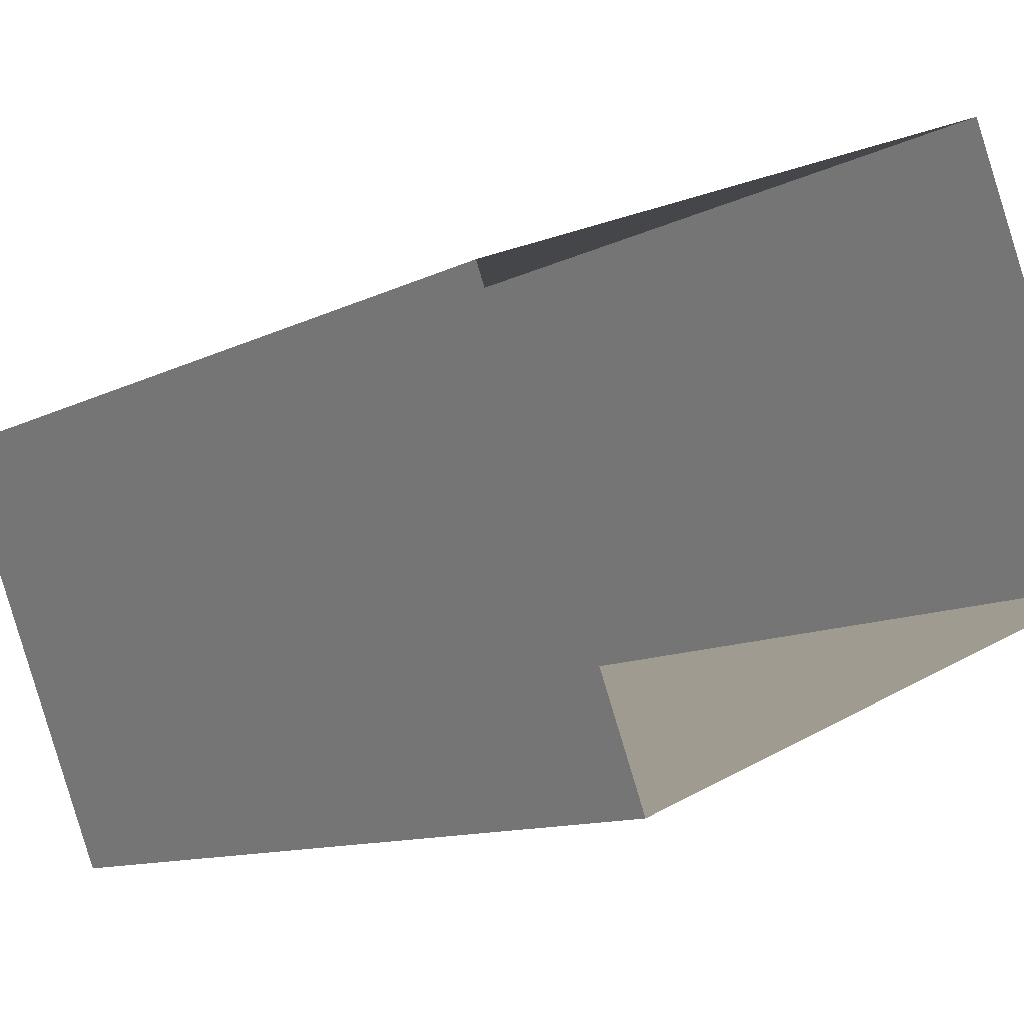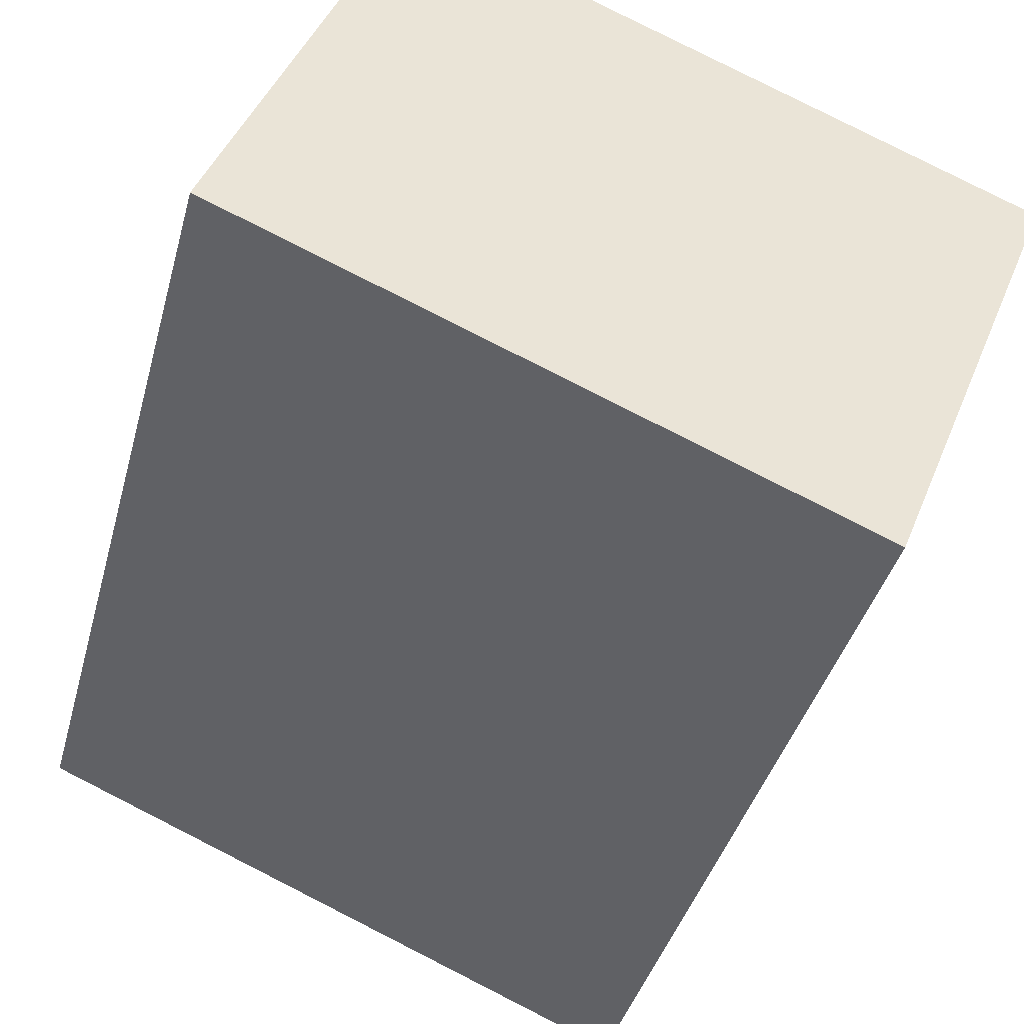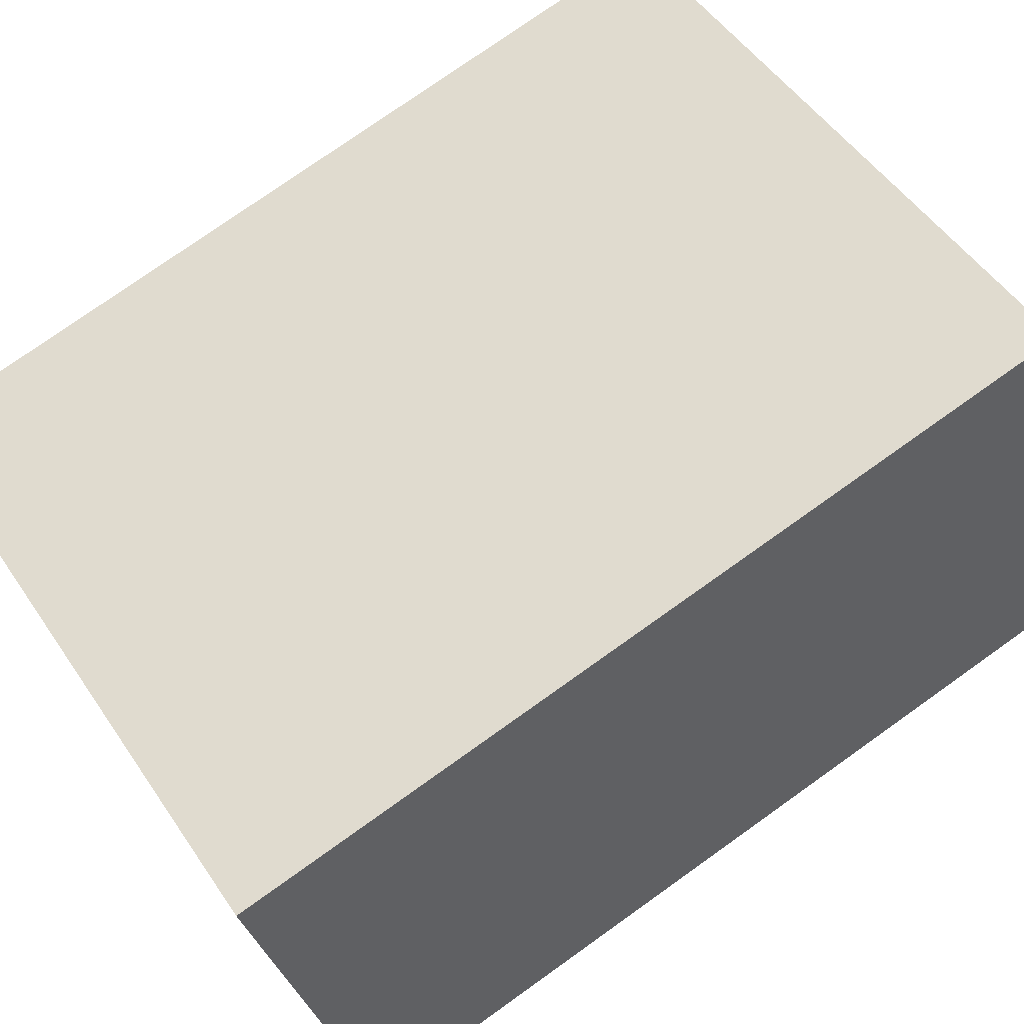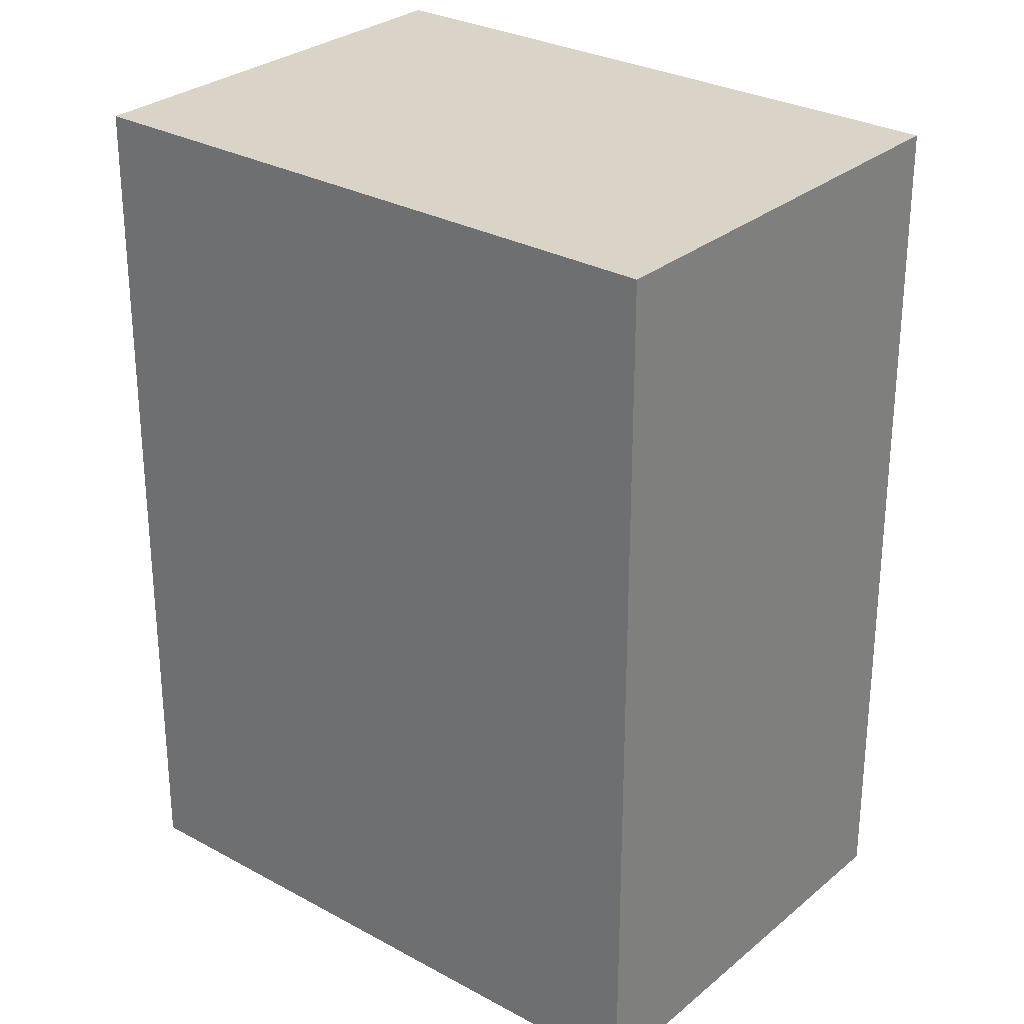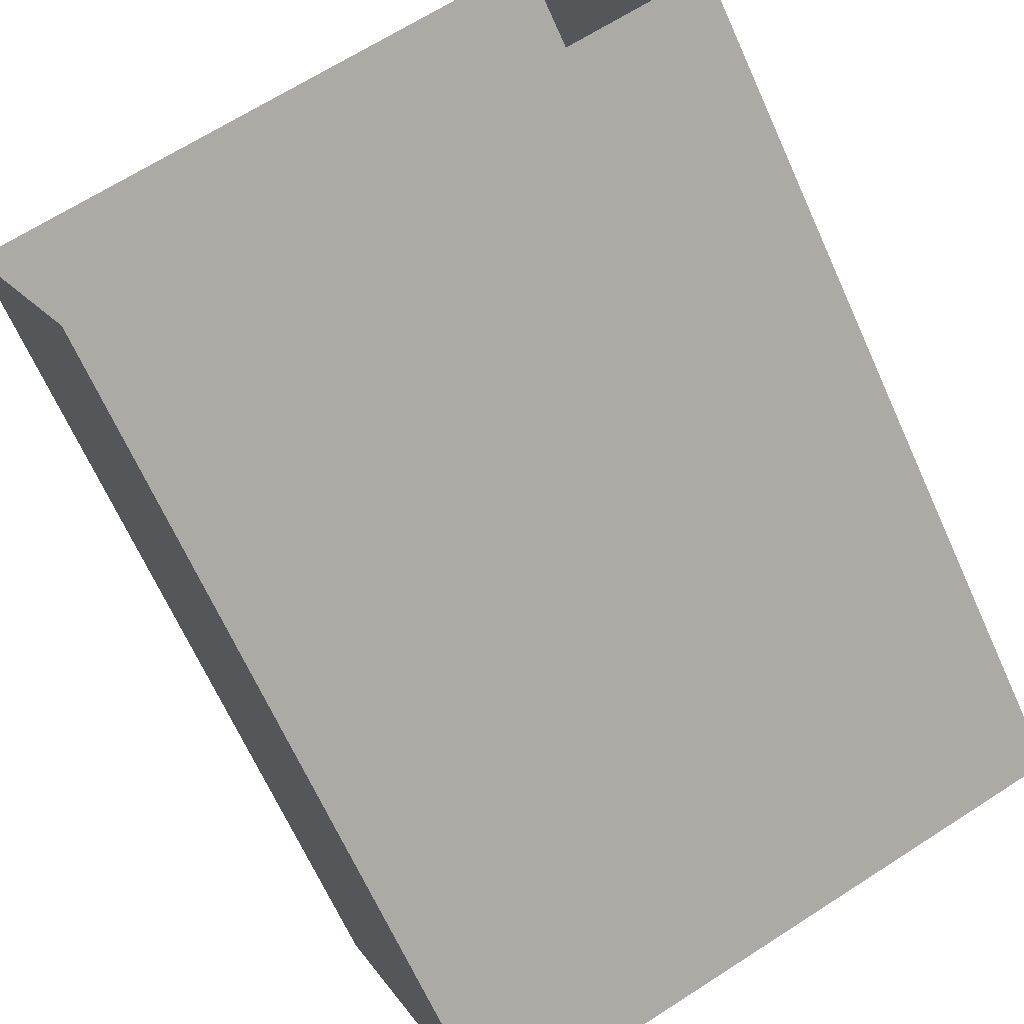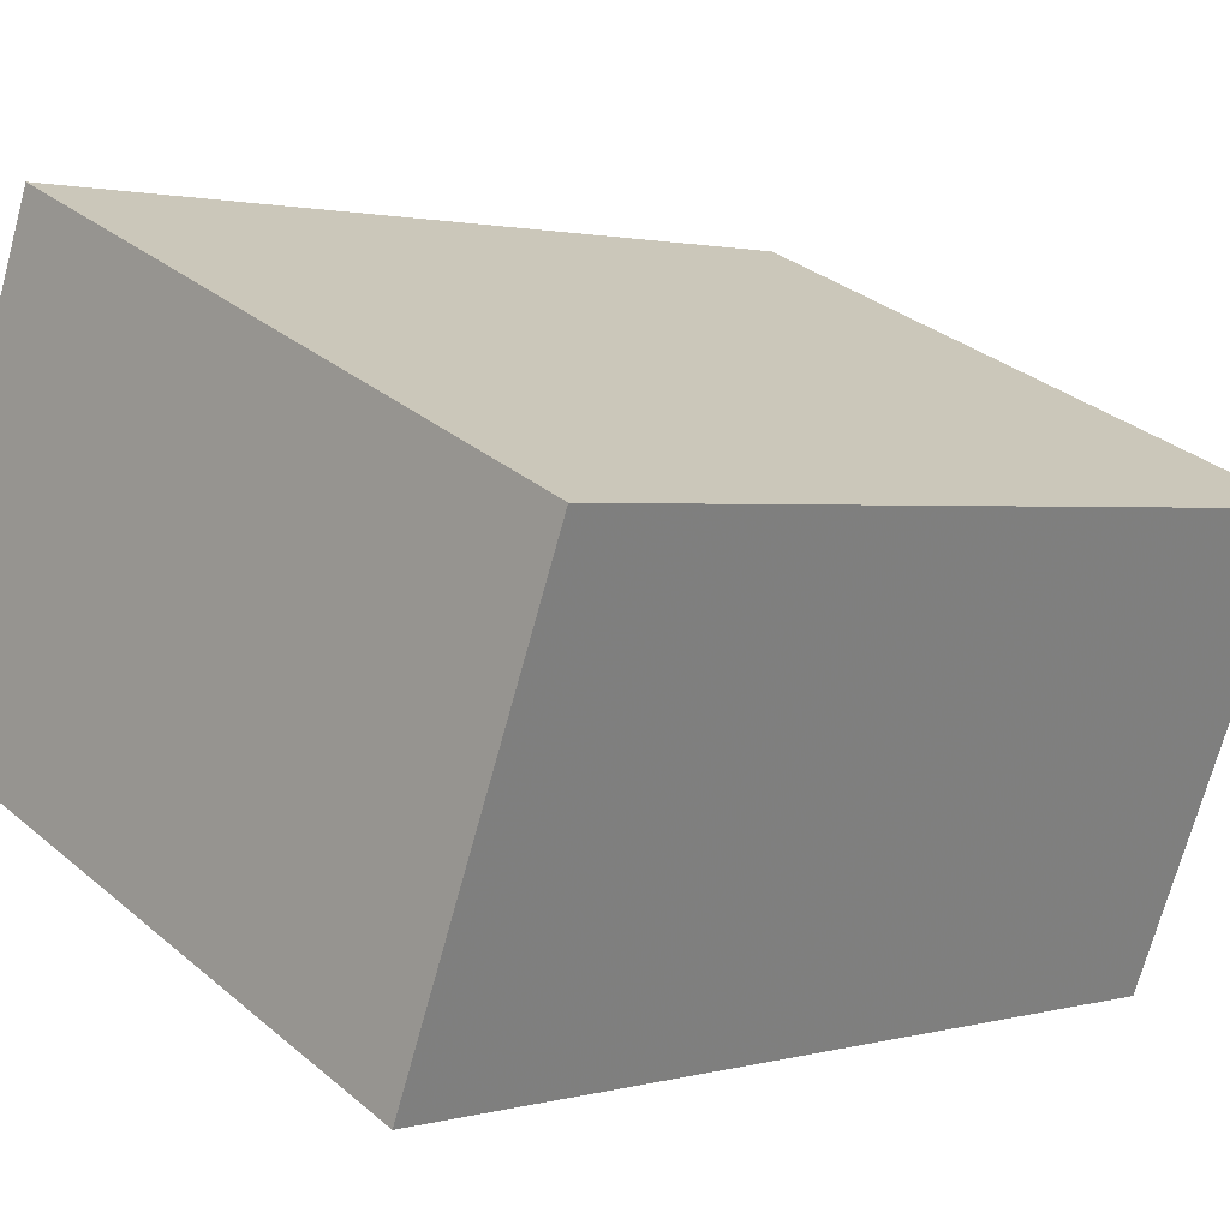
<metadata>
{"format":"obj","ext":"obj","renderer":"f3d","projection":"perspective","resolution":1024,"background":"white","views":[{"elev":-11.1,"azim":141.1,"up":"+Y"},{"elev":-39.7,"azim":-14.6,"up":"+Y"},{"elev":76.7,"azim":-125.4,"up":"+Y"},{"elev":28.4,"azim":16.9,"up":"+Z"},{"elev":-67.7,"azim":-155.6,"up":"+Y"},{"elev":1.6,"azim":44.7,"up":"+Y"}]}
</metadata>
<code>
v -7554 -3.711e+04 13.13
v -7552 -3.711e+04 4.667
v -7554 -3.711e+04 4.667
v -7552 -3.711e+04 13.13
v -7546 -3.711e+04 13.12
v -7546 -3.711e+04 4.664
v -7548 -3.711e+04 13.12
v -7548 -3.711e+04 4.664
f 6 8 3
f 2 6 3
f 1 2 3
f 1 4 2
f 5 6 2
f 4 5 2
f 7 8 6
f 5 7 6
f 7 3 8
f 7 1 3
f 5 4 1
f 7 5 1

</code>
